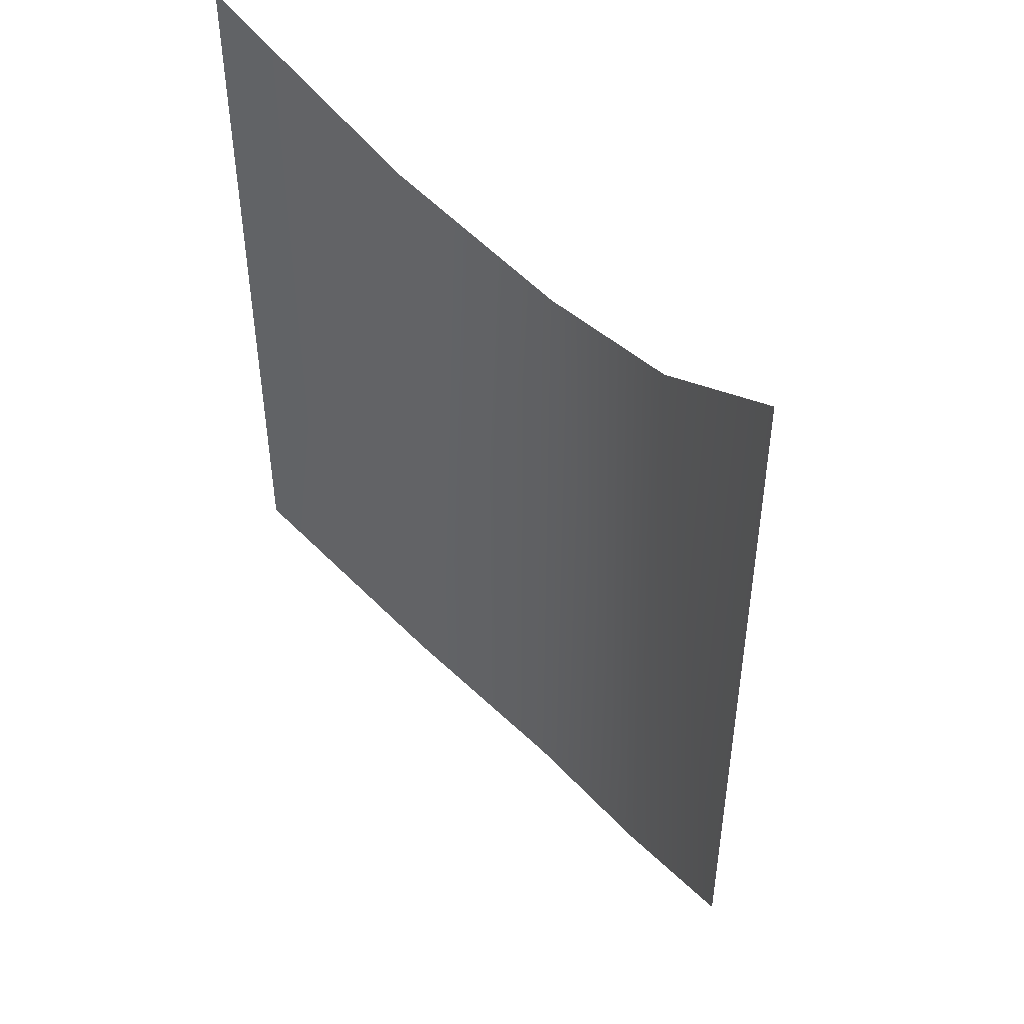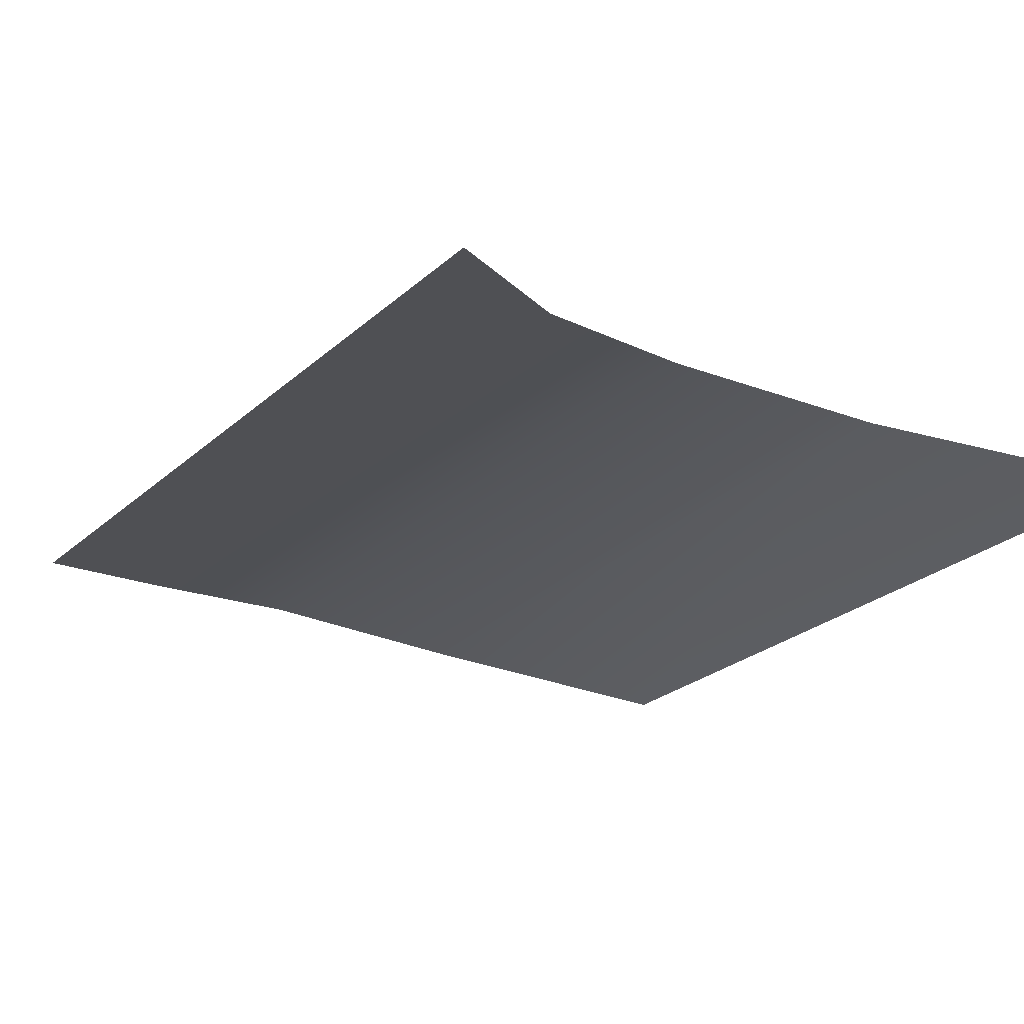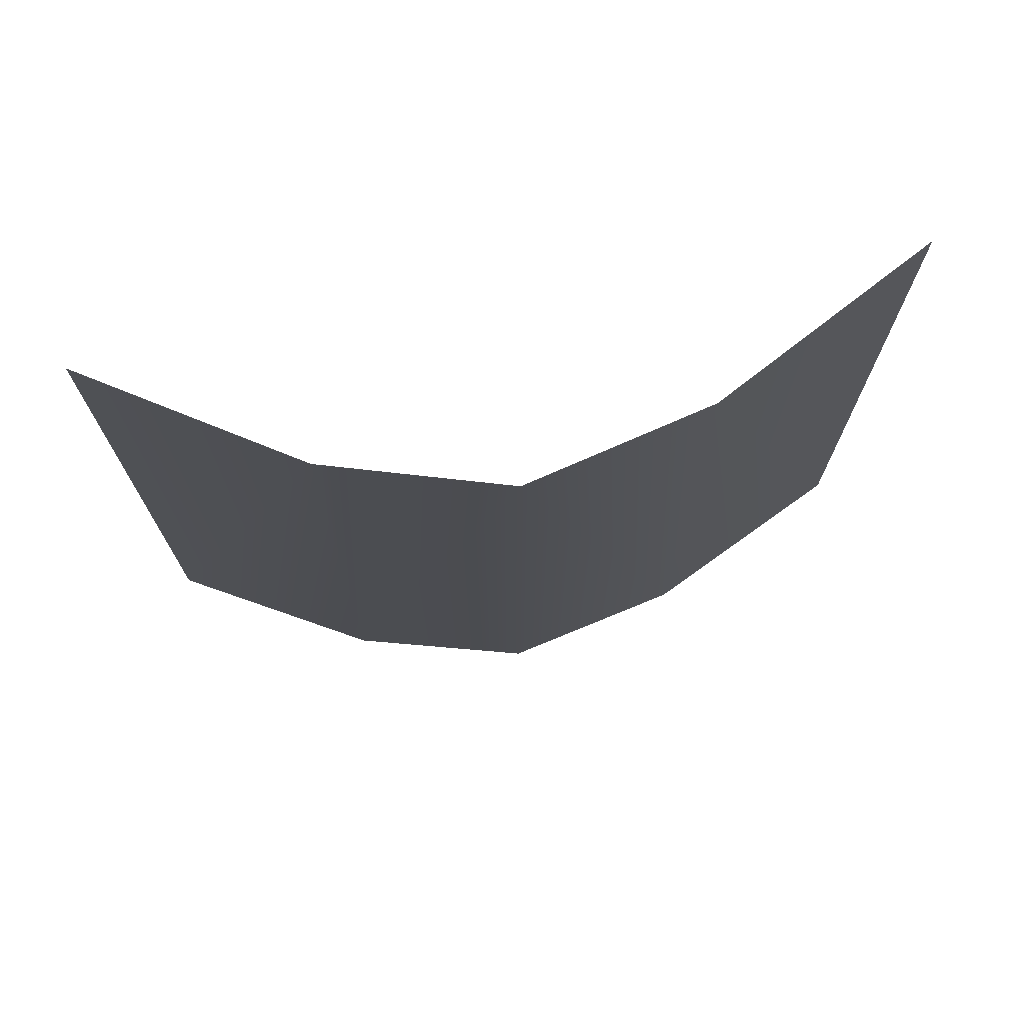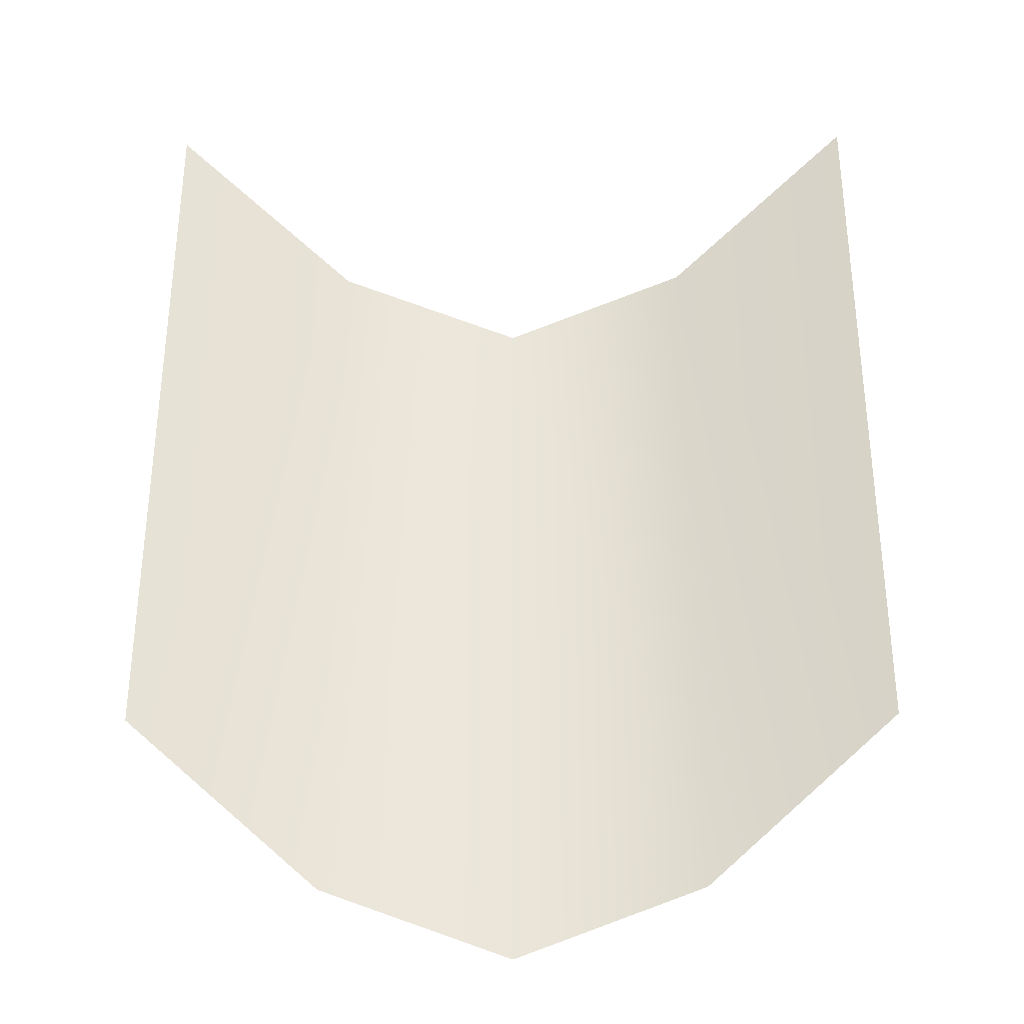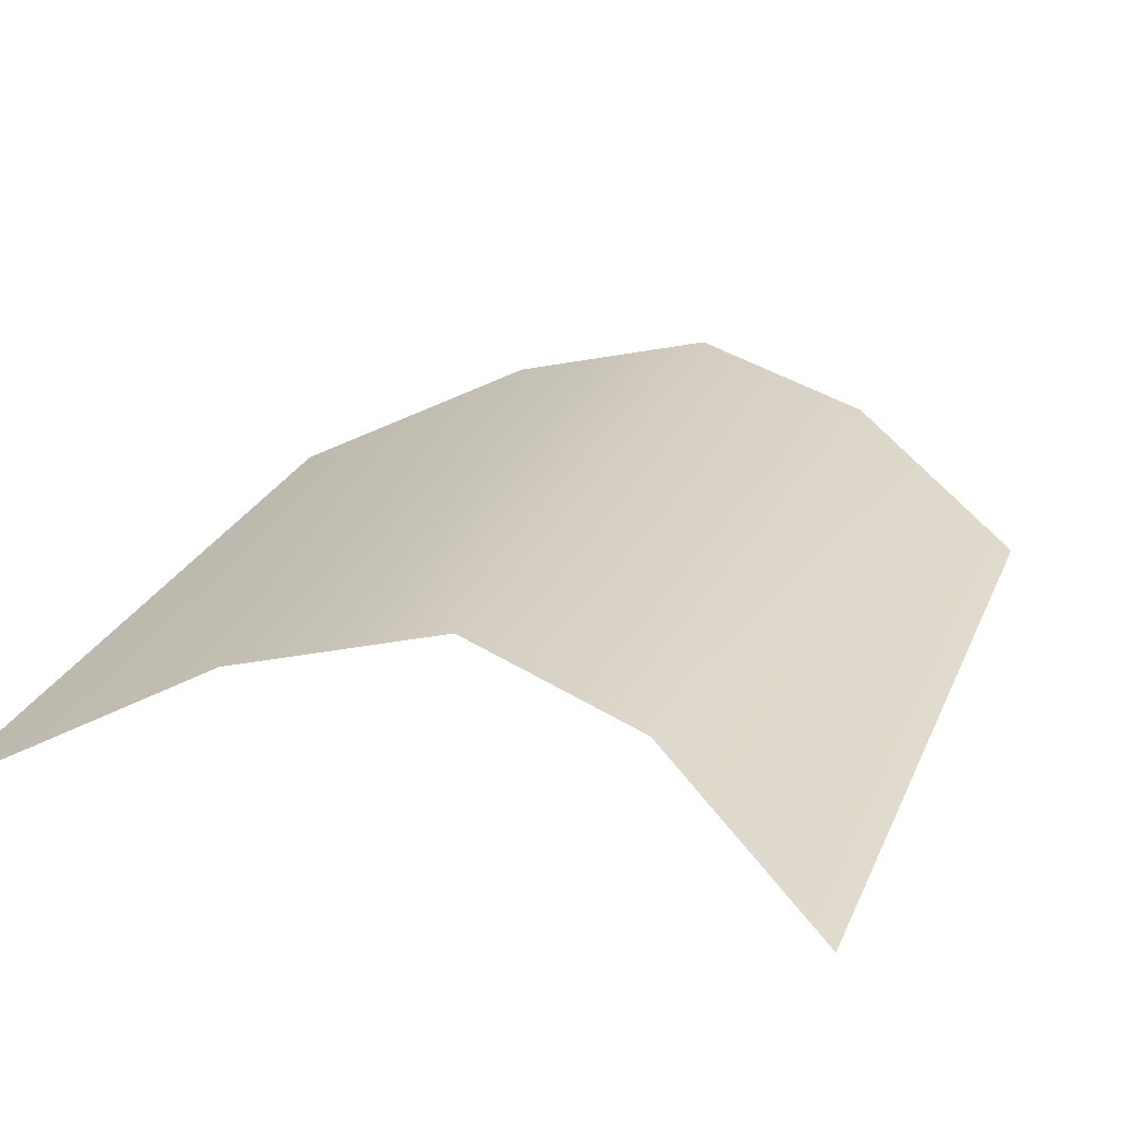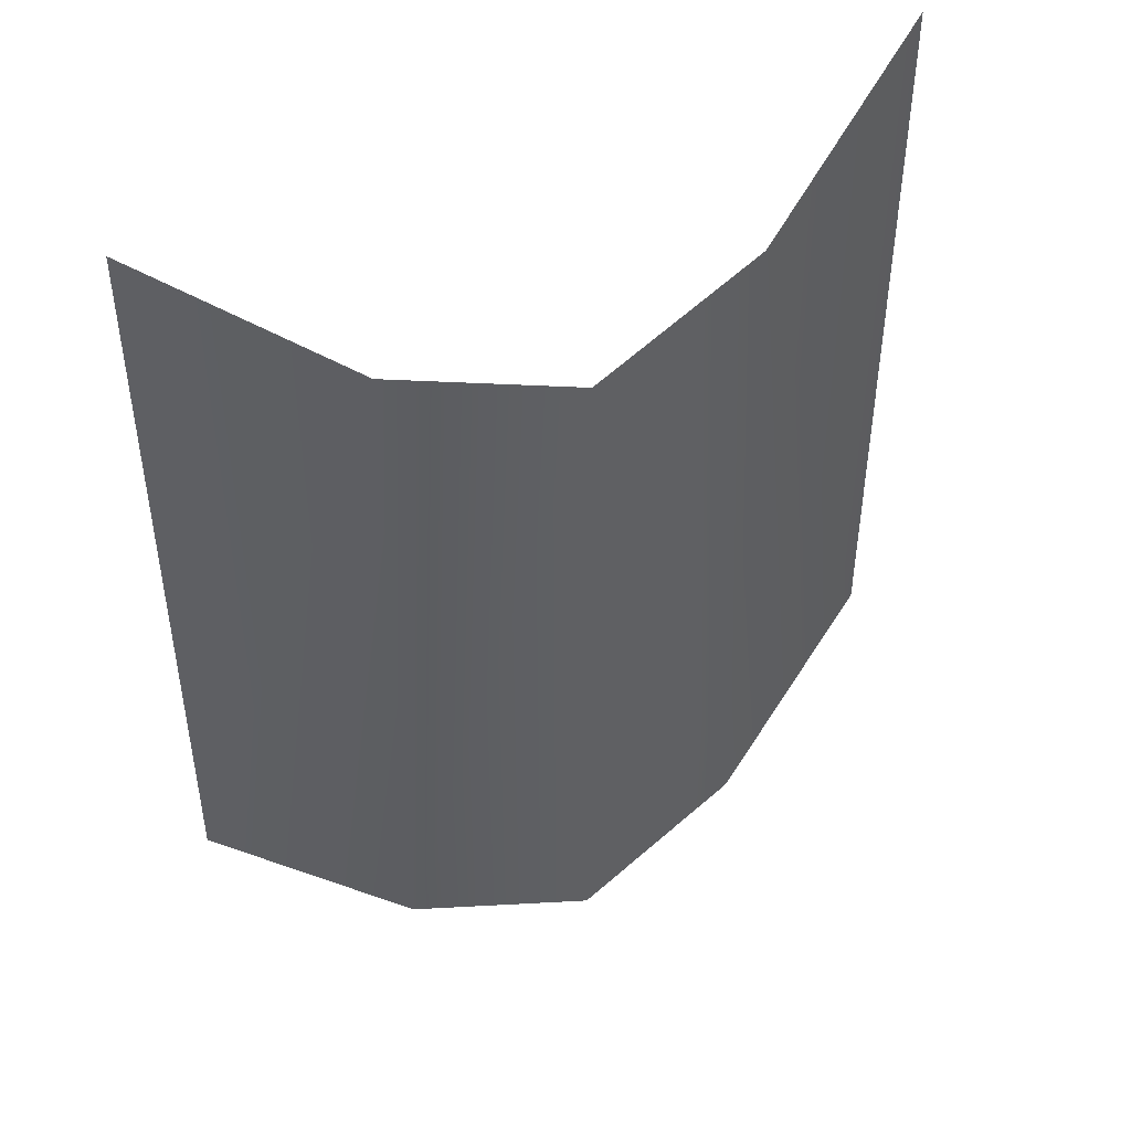
<metadata>
{"format":"obj","ext":"obj","renderer":"f3d","projection":"perspective","resolution":1024,"background":"white","views":[{"elev":48.2,"azim":48.4,"up":"+Z"},{"elev":-24.3,"azim":-34.6,"up":"+Y"},{"elev":74.4,"azim":171.1,"up":"+Z"},{"elev":-33.3,"azim":1.1,"up":"+Z"},{"elev":24.6,"azim":18.8,"up":"+Y"},{"elev":46.5,"azim":153.5,"up":"+Z"}]}
</metadata>
<code>
o Plane
v -1 -0.275 1.553
v 1 -0.275 1.553
v -1 -0.275 -0.4474
v 1 -0.275 -0.4474
v 0 0 1
v 0 0 -1
v -0.5 -0.08912 -0.843
v -0.5 -0.08912 1.157
v 0.5 -0.08912 1.157
v 0.5 -0.08912 -0.843
f 9 4 10
f 5 7 8
f 8 3 1
f 5 10 6
f 9 2 4
f 5 6 7
f 8 7 3
f 5 9 10

</code>
